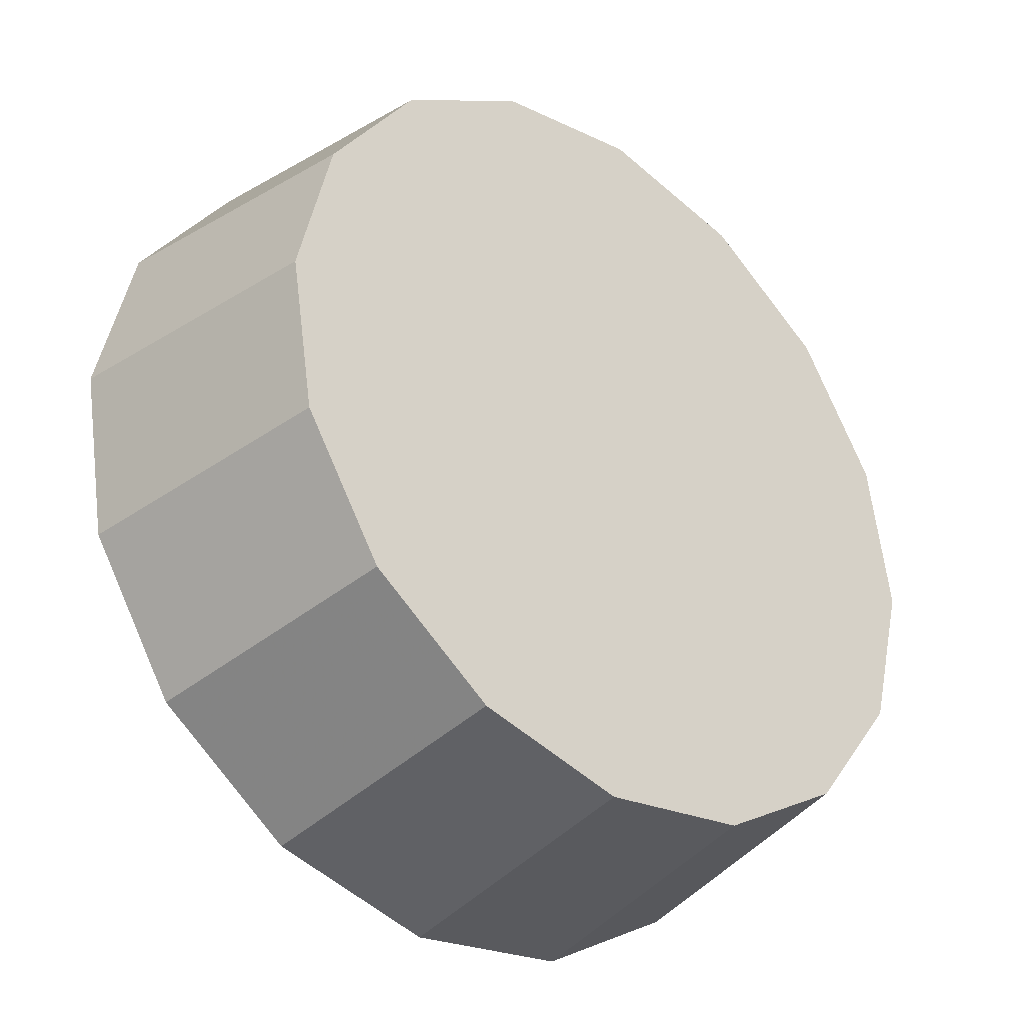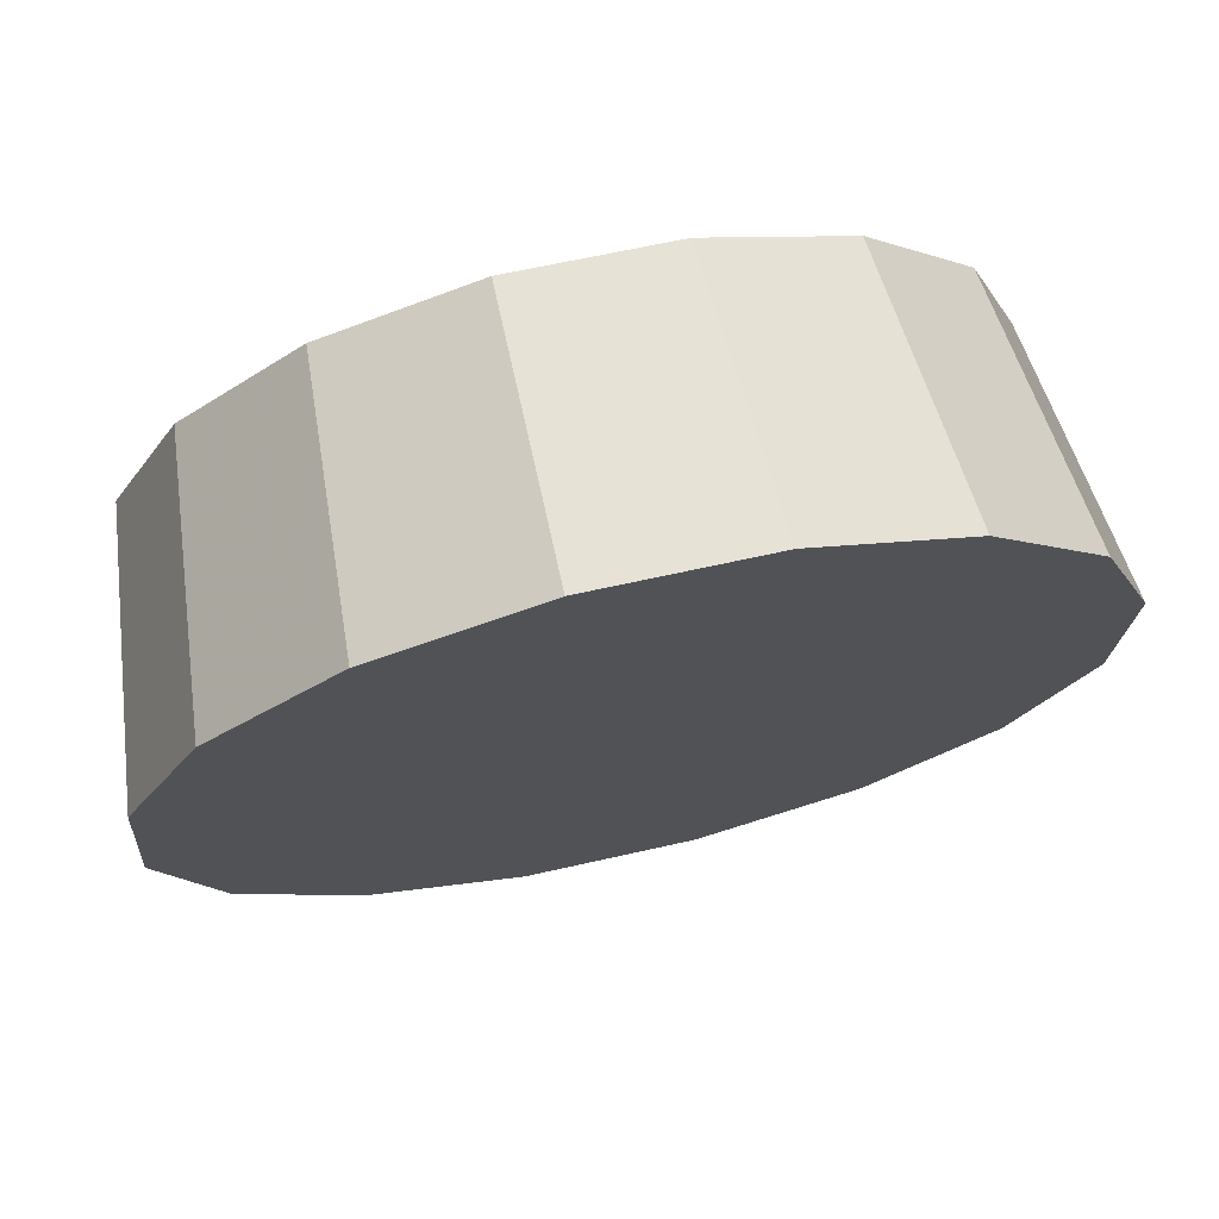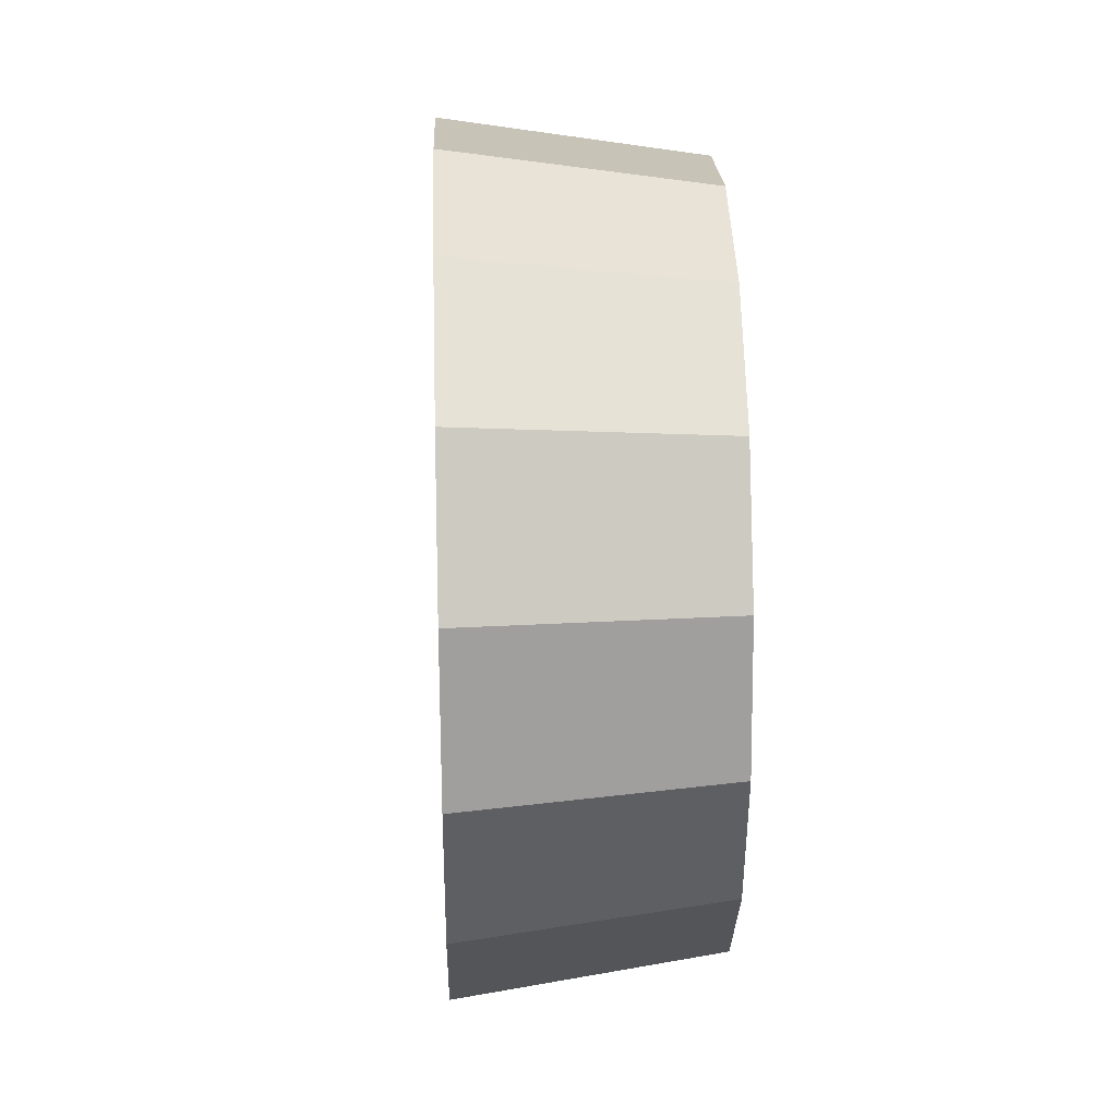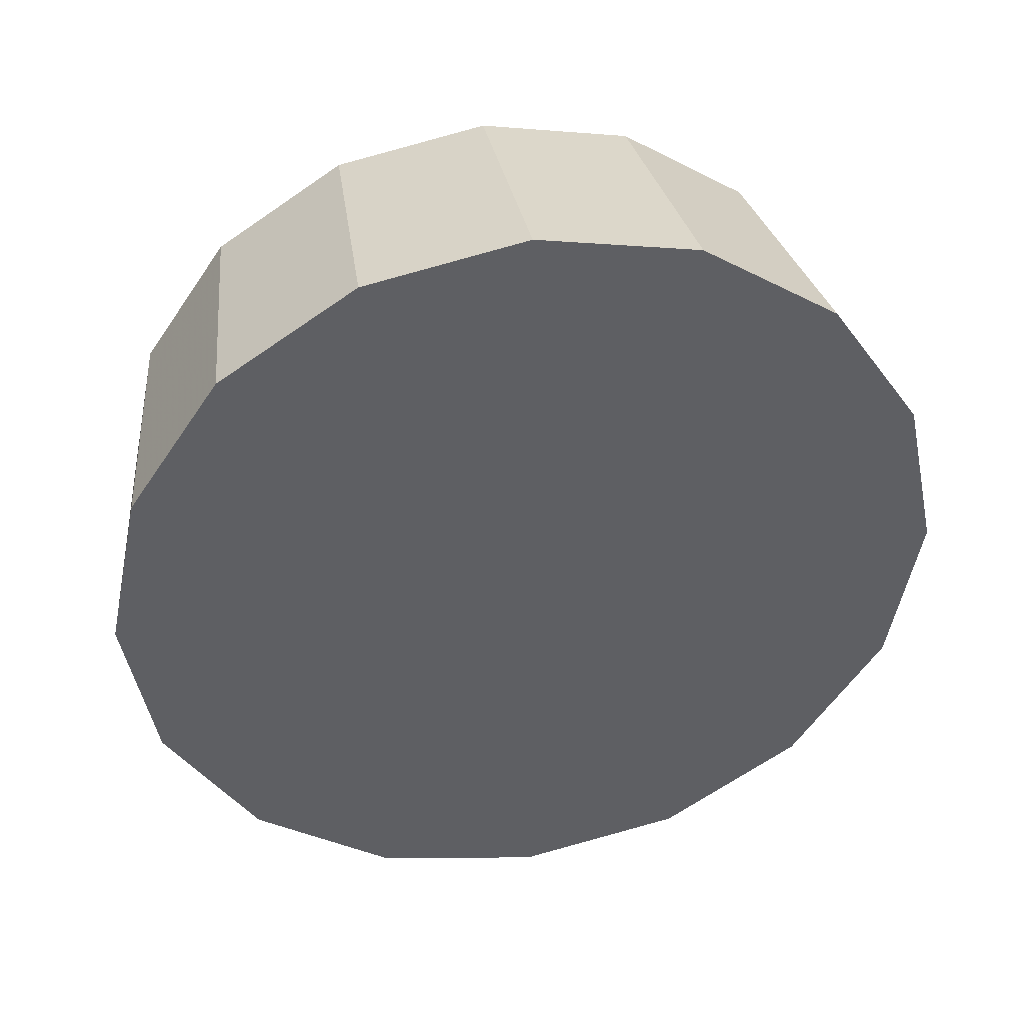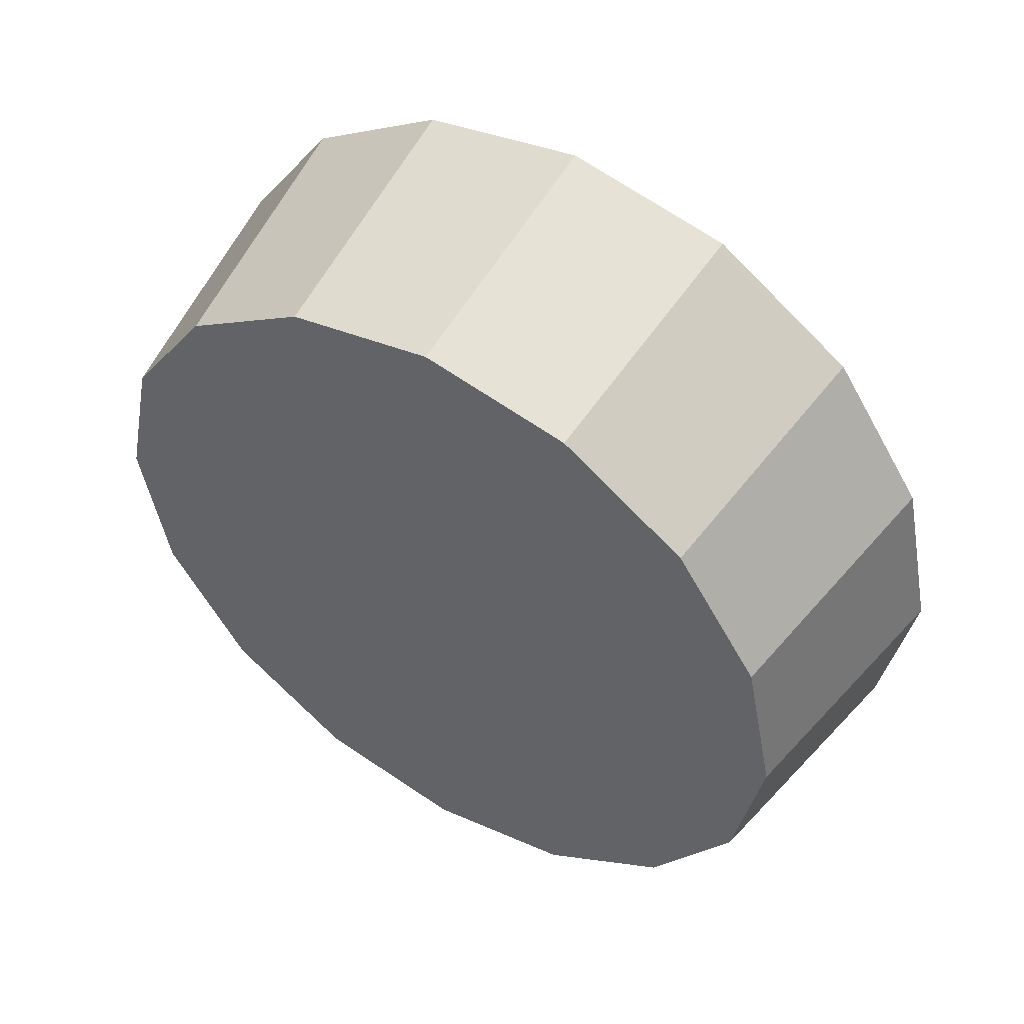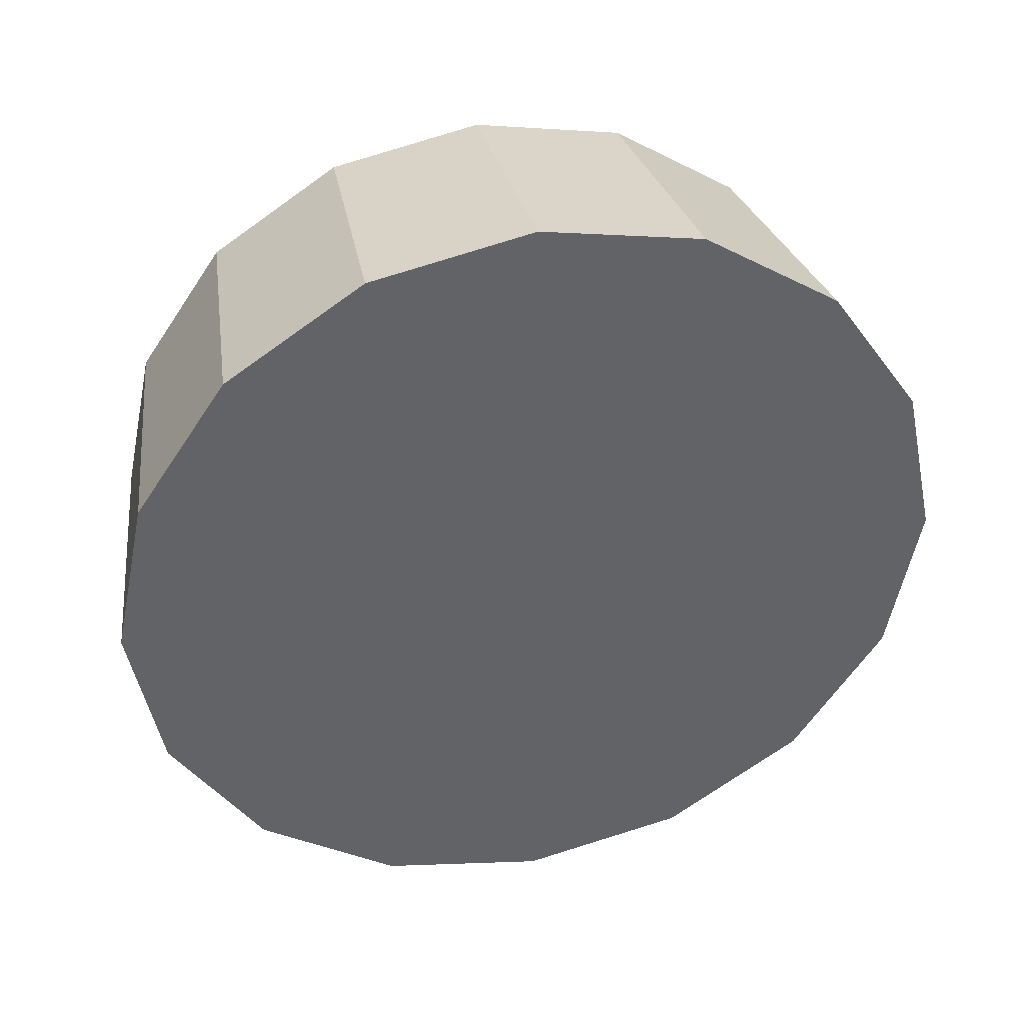
<metadata>
{"format":"obj","ext":"obj","renderer":"f3d","projection":"perspective","resolution":1024,"background":"white","views":[{"elev":69.1,"azim":-15.1,"up":"+Z"},{"elev":23.7,"azim":-109.7,"up":"+Z"},{"elev":30.1,"azim":-49.1,"up":"+Y"},{"elev":40.8,"azim":-147.7,"up":"+Y"},{"elev":51.2,"azim":74.7,"up":"+Y"},{"elev":39.6,"azim":-150.2,"up":"+Y"}]}
</metadata>
<code>
v -2.156 0.9661 -2.958
v -2.161 0.9999 -2.954
v -2.175 1.028 -2.941
v -2.196 1.048 -2.921
v -2.221 1.054 -2.898
v -2.245 1.048 -2.875
v -2.266 1.028 -2.856
v -2.28 0.9999 -2.843
v -2.285 0.9661 -2.838
v -2.28 0.9324 -2.843
v -2.266 0.9037 -2.856
v -2.245 0.8846 -2.875
v -2.221 0.8779 -2.898
v -2.196 0.8846 -2.921
v -2.175 0.9037 -2.941
v -2.161 0.9324 -2.954
v -2.221 0.9661 -2.898
v -2.221 0.9661 -2.898
v -2.221 0.9661 -2.898
v -2.221 0.9661 -2.898
v -2.221 0.9661 -2.898
v -2.221 0.9661 -2.898
v -2.221 0.9661 -2.898
v -2.221 0.9661 -2.898
v -2.221 0.9661 -2.898
v -2.221 0.9661 -2.898
v -2.221 0.9661 -2.898
v -2.221 0.9661 -2.898
v -2.221 0.9661 -2.898
v -2.221 0.9661 -2.898
v -2.221 0.9661 -2.898
v -2.221 0.9661 -2.898
v -2.125 0.9661 -2.913
v -2.129 0.9967 -2.909
v -2.142 1.023 -2.897
v -2.161 1.04 -2.879
v -2.184 1.046 -2.858
v -2.206 1.04 -2.837
v -2.225 1.023 -2.82
v -2.238 0.9967 -2.808
v -2.242 0.9661 -2.804
v -2.238 0.9355 -2.808
v -2.225 0.9095 -2.82
v -2.206 0.8922 -2.837
v -2.184 0.8861 -2.858
v -2.161 0.8922 -2.879
v -2.142 0.9095 -2.897
v -2.129 0.9355 -2.909
v -2.184 0.9661 -2.858
v -2.184 0.9661 -2.858
v -2.184 0.9661 -2.858
v -2.184 0.9661 -2.858
v -2.184 0.9661 -2.858
v -2.184 0.9661 -2.858
v -2.184 0.9661 -2.858
v -2.184 0.9661 -2.858
v -2.184 0.9661 -2.858
v -2.184 0.9661 -2.858
v -2.184 0.9661 -2.858
v -2.184 0.9661 -2.858
v -2.184 0.9661 -2.858
v -2.184 0.9661 -2.858
v -2.184 0.9661 -2.858
v -2.184 0.9661 -2.858
f 33 34 49
f 49 34 50
f 34 35 50
f 50 35 51
f 35 36 51
f 51 36 52
f 36 37 52
f 52 37 53
f 37 38 53
f 53 38 54
f 38 39 54
f 54 39 55
f 39 40 55
f 55 40 56
f 40 41 56
f 56 41 57
f 41 42 57
f 57 42 58
f 42 43 58
f 58 43 59
f 43 44 59
f 59 44 60
f 44 45 60
f 60 45 61
f 45 46 61
f 61 46 62
f 46 47 62
f 62 47 63
f 47 48 63
f 63 48 64
f 48 33 64
f 64 33 49
f 2 1 17
f 2 17 18
f 3 2 18
f 3 18 19
f 4 3 19
f 4 19 20
f 5 4 20
f 5 20 21
f 6 5 21
f 6 21 22
f 7 6 22
f 7 22 23
f 8 7 23
f 8 23 24
f 9 8 24
f 9 24 25
f 10 9 25
f 10 25 26
f 11 10 26
f 11 26 27
f 12 11 27
f 12 27 28
f 13 12 28
f 13 28 29
f 14 13 29
f 14 29 30
f 15 14 30
f 15 30 31
f 16 15 31
f 16 31 32
f 1 16 32
f 1 32 17
f 49 50 17
f 17 50 18
f 50 51 18
f 18 51 19
f 51 52 19
f 19 52 20
f 52 53 20
f 20 53 21
f 53 54 21
f 21 54 22
f 54 55 22
f 22 55 23
f 55 56 23
f 23 56 24
f 56 57 24
f 24 57 25
f 57 58 25
f 25 58 26
f 58 59 26
f 26 59 27
f 59 60 27
f 27 60 28
f 60 61 28
f 28 61 29
f 61 62 29
f 29 62 30
f 62 63 30
f 30 63 31
f 63 64 31
f 31 64 32
f 64 49 32
f 32 49 17
f 1 2 33
f 33 2 34
f 2 3 34
f 34 3 35
f 3 4 35
f 35 4 36
f 4 5 36
f 36 5 37
f 5 6 37
f 37 6 38
f 6 7 38
f 38 7 39
f 7 8 39
f 39 8 40
f 8 9 40
f 40 9 41
f 9 10 41
f 41 10 42
f 10 11 42
f 42 11 43
f 11 12 43
f 43 12 44
f 12 13 44
f 44 13 45
f 13 14 45
f 45 14 46
f 14 15 46
f 46 15 47
f 15 16 47
f 47 16 48
f 16 1 48
f 48 1 33

</code>
